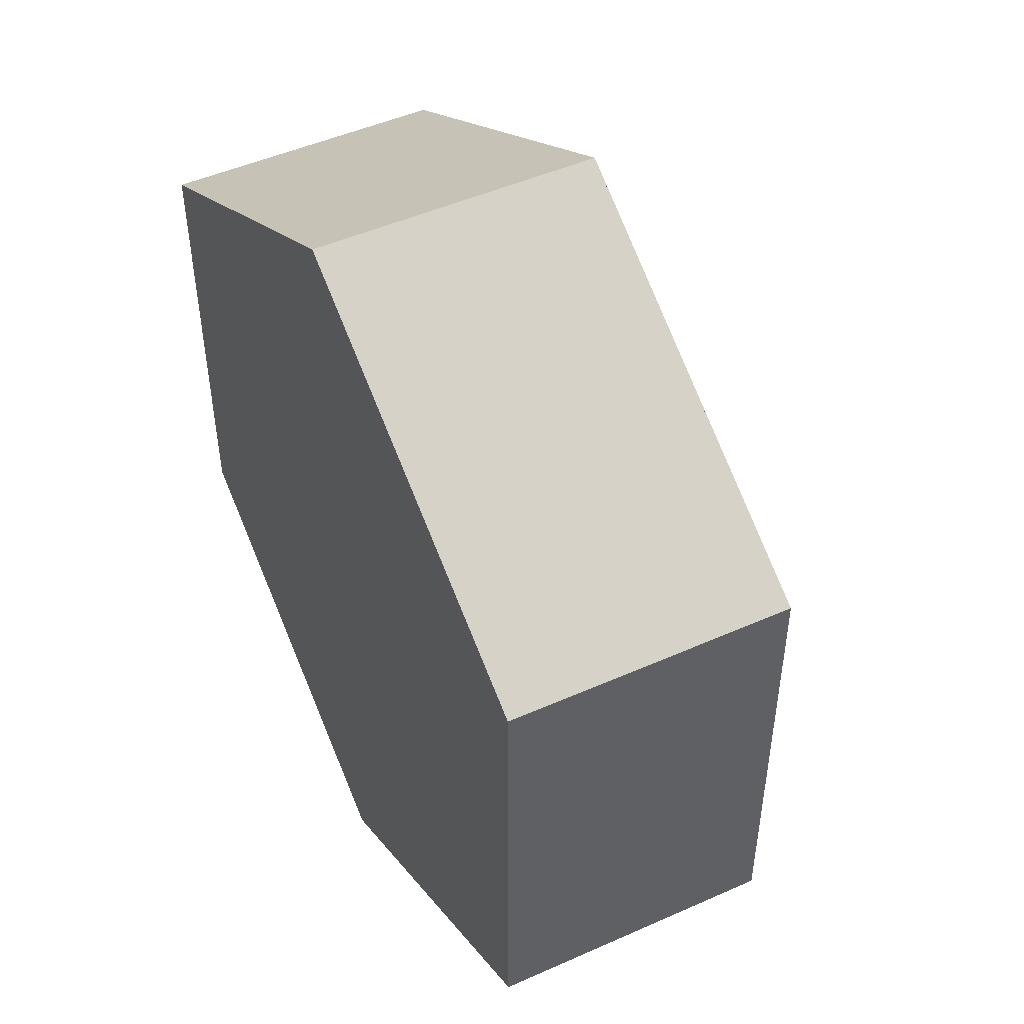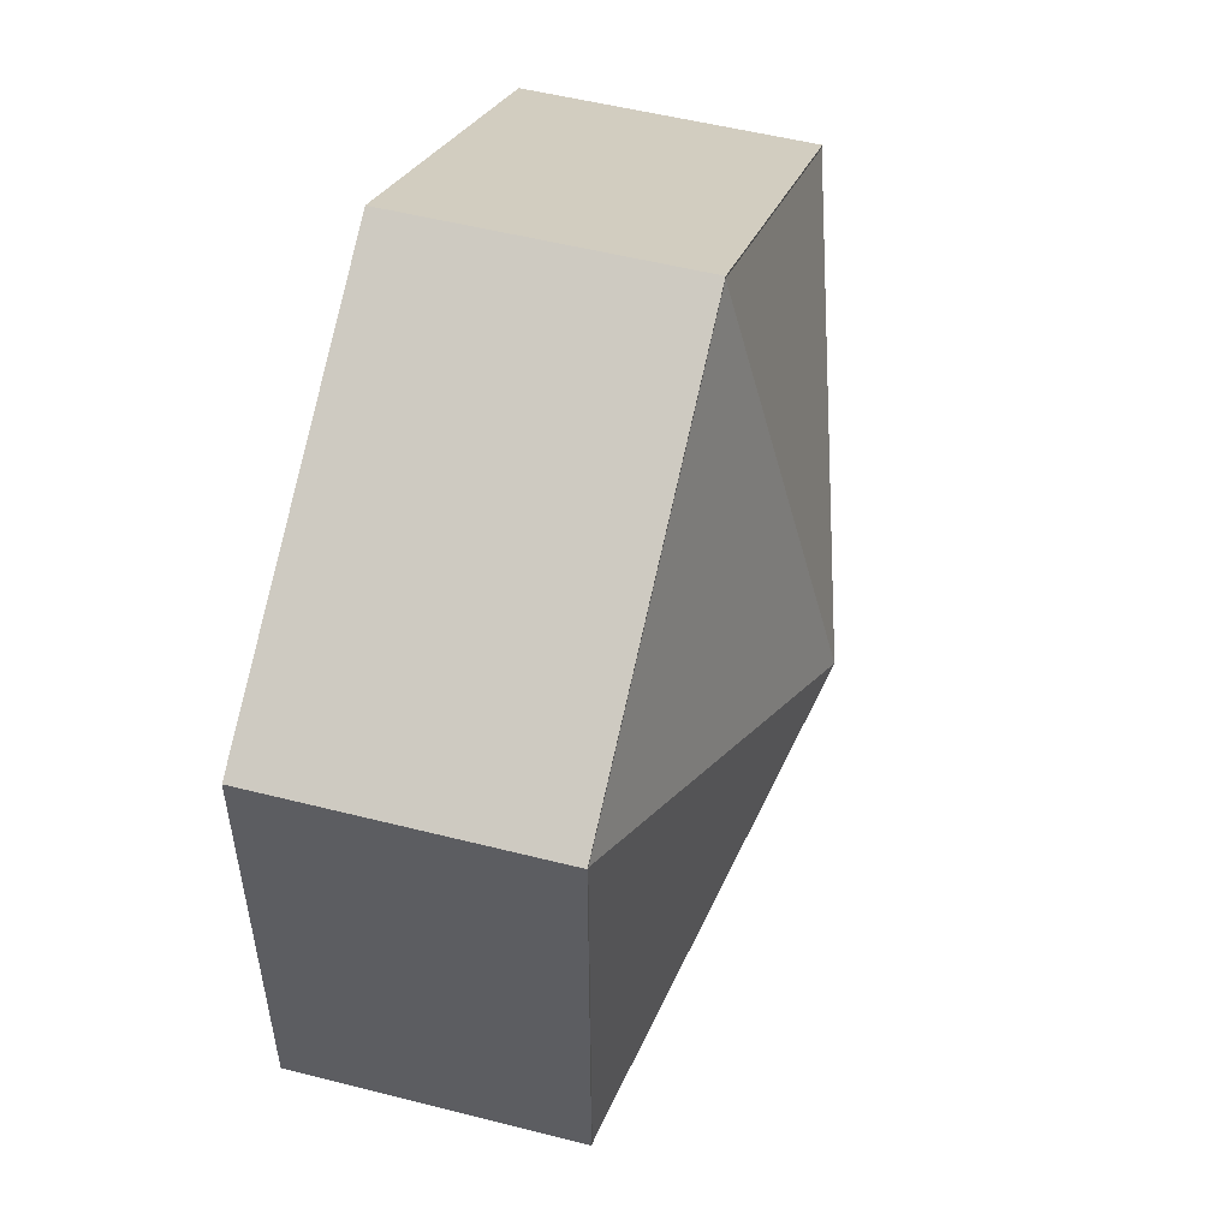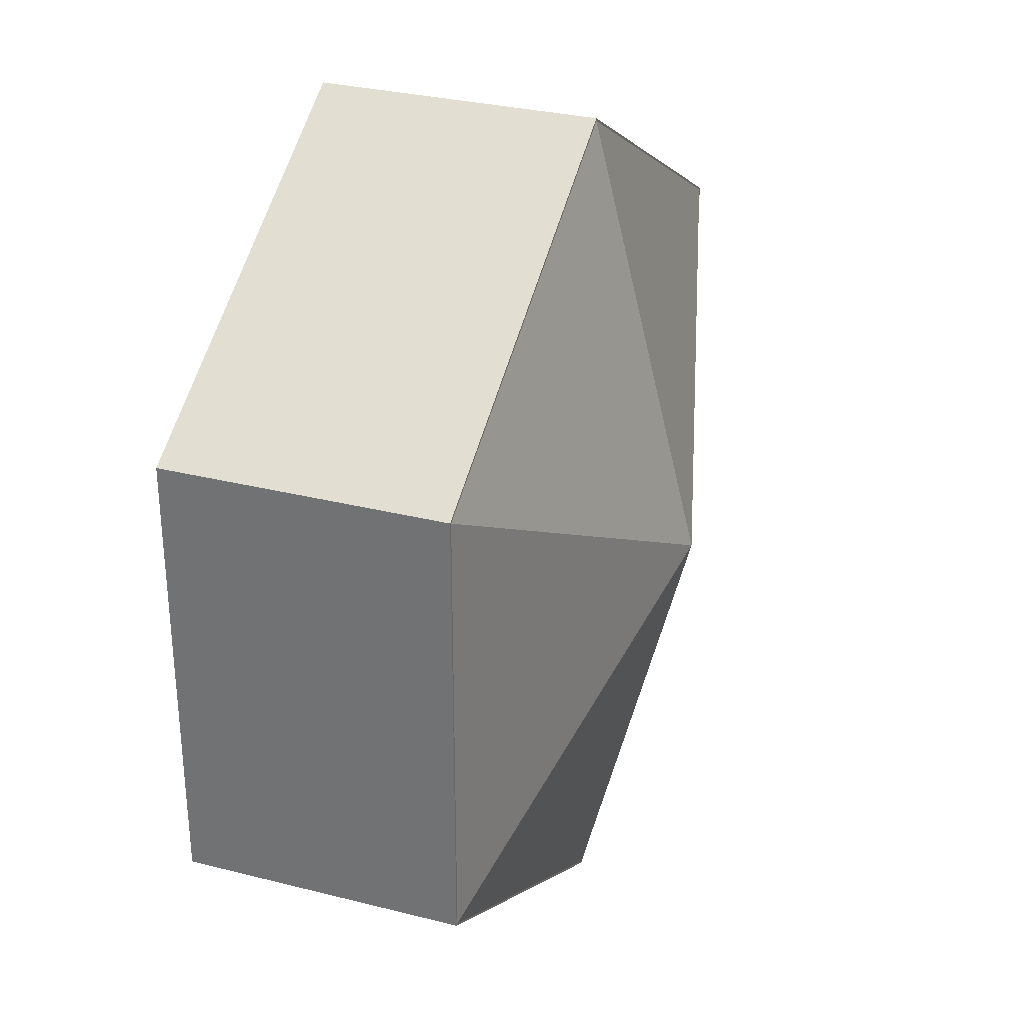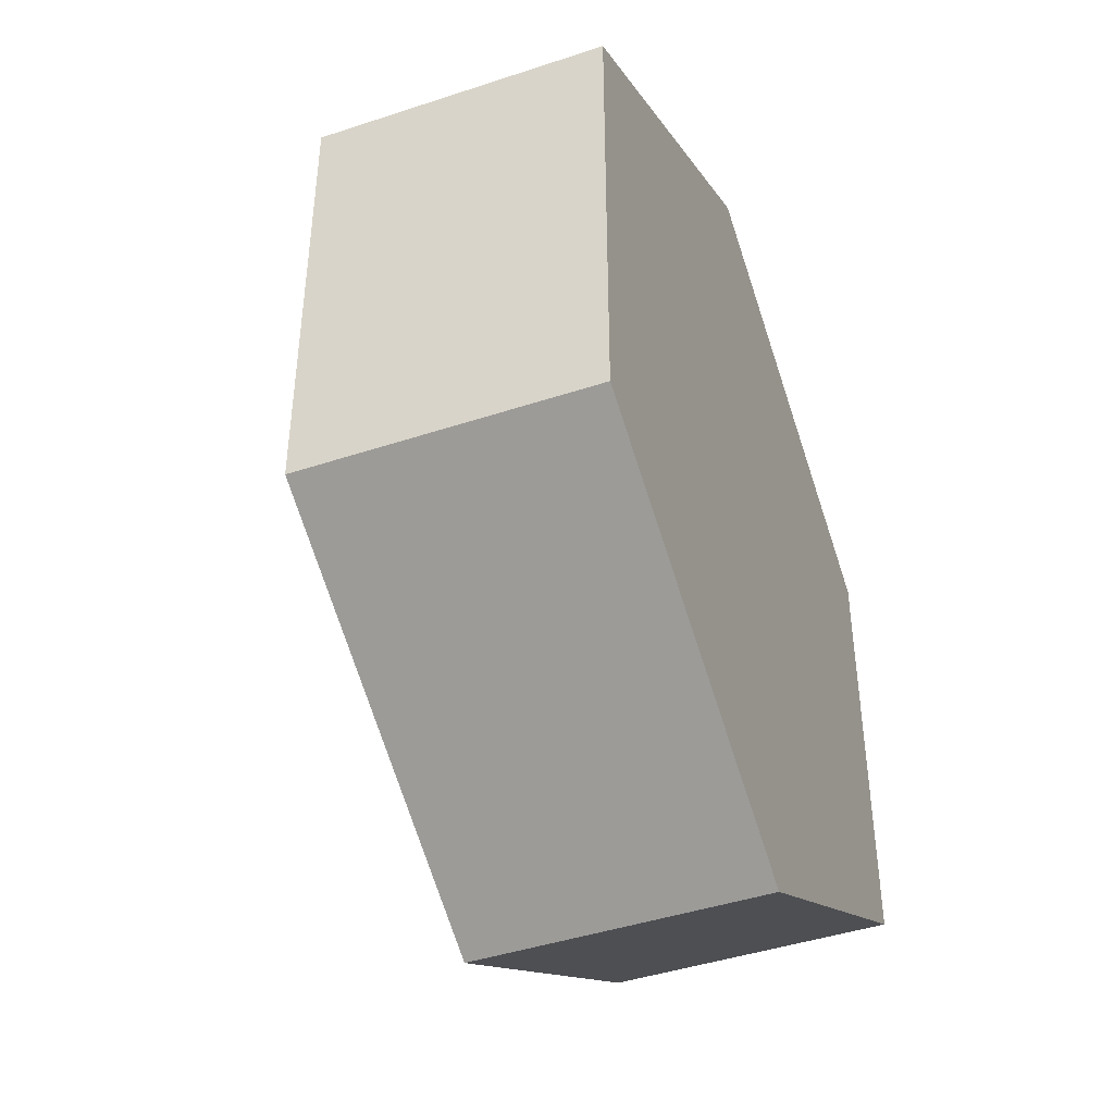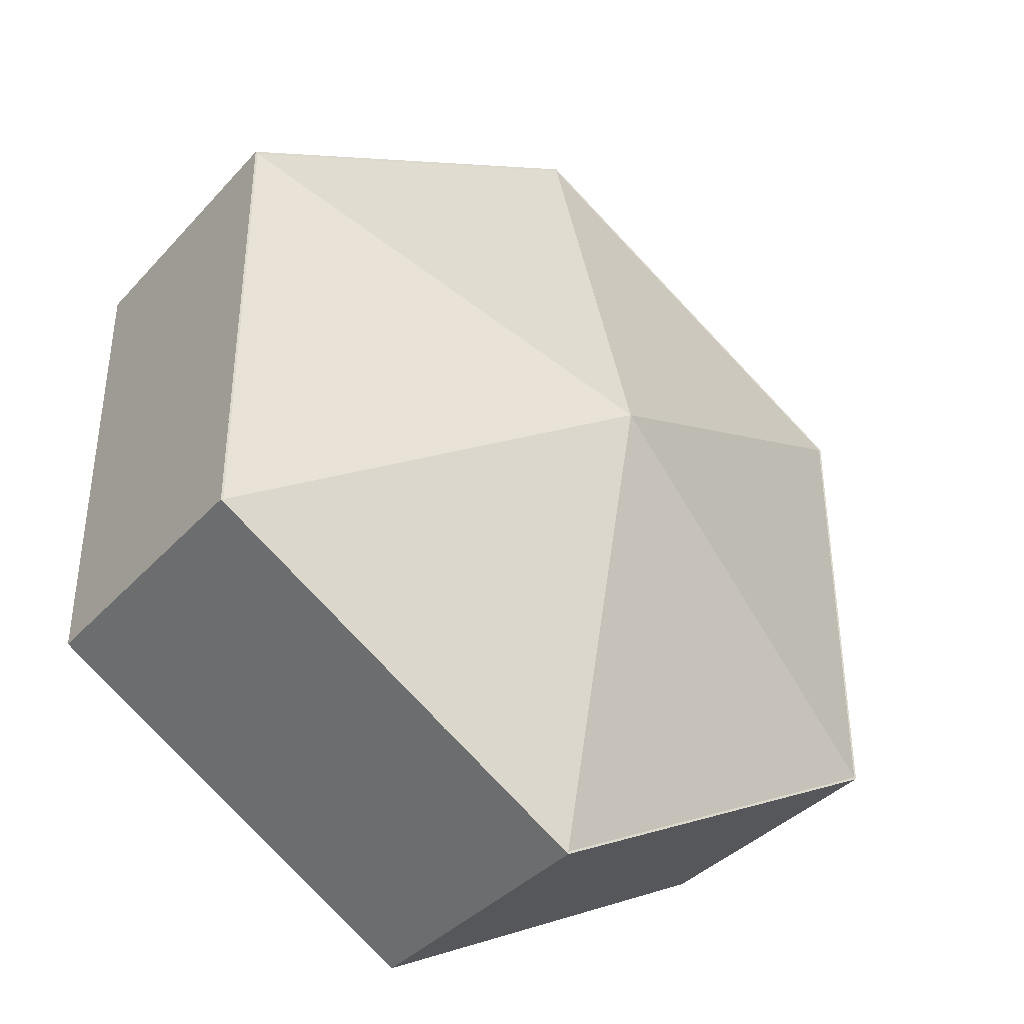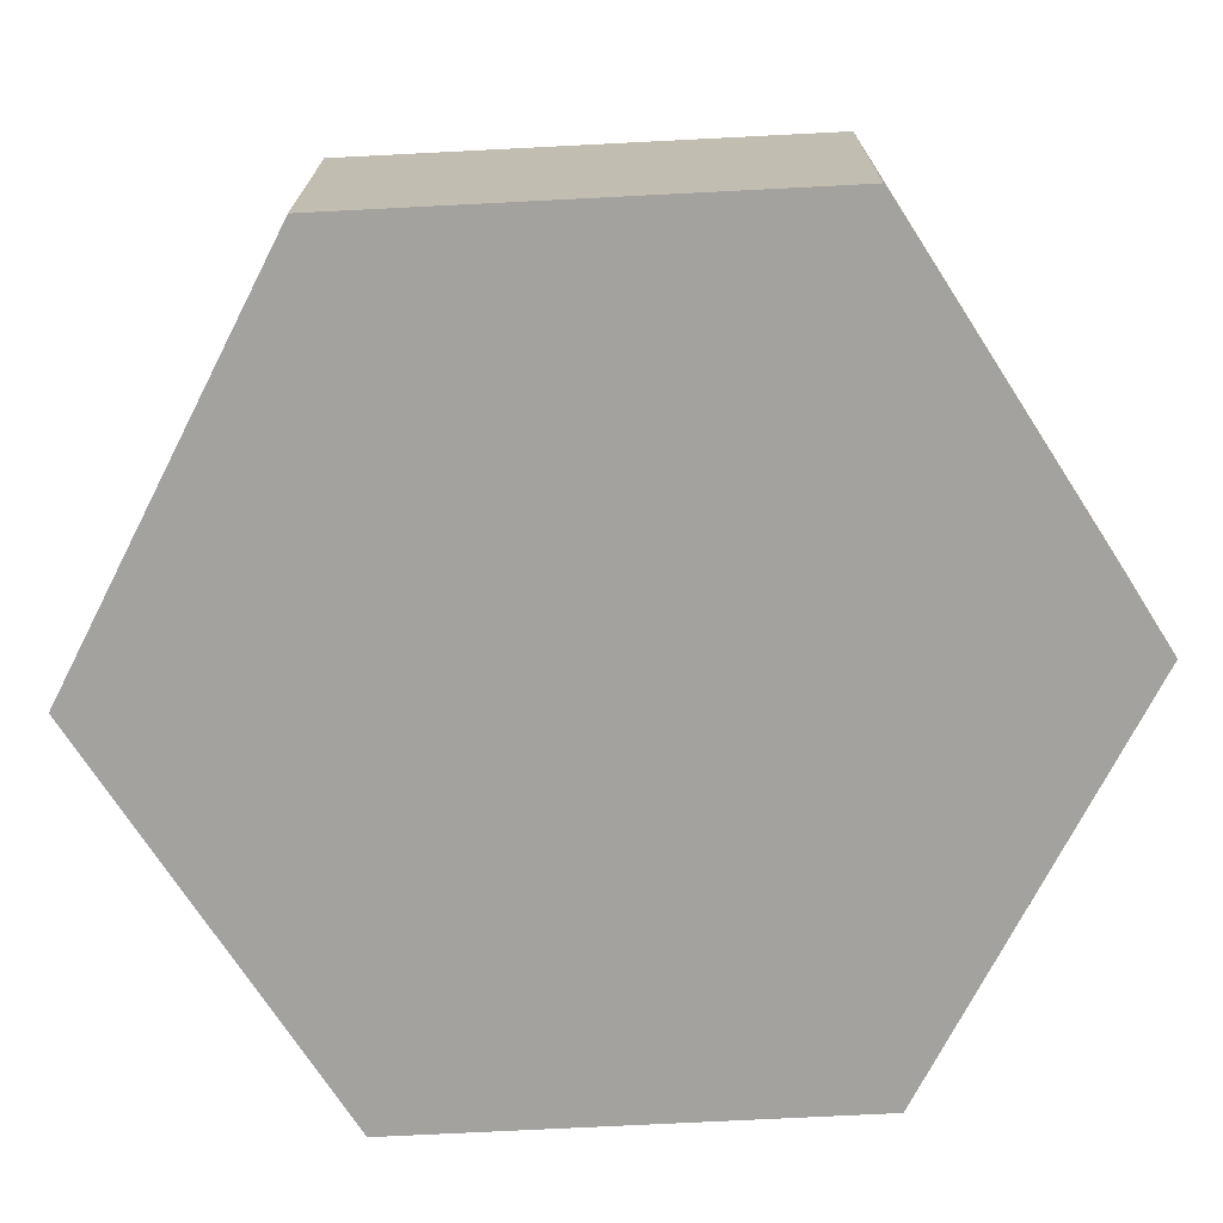
<metadata>
{"format":"obj","ext":"obj","renderer":"f3d","projection":"perspective","resolution":1024,"background":"white","views":[{"elev":48.7,"azim":63.7,"up":"+Z"},{"elev":53.2,"azim":105.2,"up":"+Z"},{"elev":30.9,"azim":109.9,"up":"+Z"},{"elev":-43.7,"azim":-68.7,"up":"+Z"},{"elev":-38.3,"azim":142.8,"up":"+Z"},{"elev":-72.4,"azim":-27.1,"up":"+Y"}]}
</metadata>
<code>
o Solid_3
v 0 5 -8
v 0 5 -8
v 6.928 5 -4
v 6.928 5 -4
v 6.928 5 4
v 6.928 5 4
v 0 5 8
v 0 5 8
v -6.928 5 4
v -6.928 5 4
v -6.928 5 -4
v -6.928 5 -4
v 0 0 -8
v 6.928 0 -4
v 6.928 0 4
v 0 0 8
v -6.928 0 4
v -6.928 0 -4
f 1 2 4 3
f 3 4 6 5
f 5 6 8 7
f 7 8 10 9
f 4 2 12 10 8 6
f 9 10 12 11
f 11 12 2 1
f 3 5 15 14
f 13 14 15 16 17 18
f 9 11 18 17
f 1 3 14 13
f 5 7 16 15
f 11 1 13 18
f 7 9 17 16
o Cone
v 0 4.988 -8
v 6.928 4.988 -4
v 6.928 4.988 4
v 0 4.988 8
v -6.928 4.988 4
v -6.928 4.988 -4
v 0 6.988 0
f 19 25 20
f 20 25 21
f 21 25 22
f 22 25 23
f 19 20 21 22 23 24
f 23 25 24
f 24 25 19

</code>
